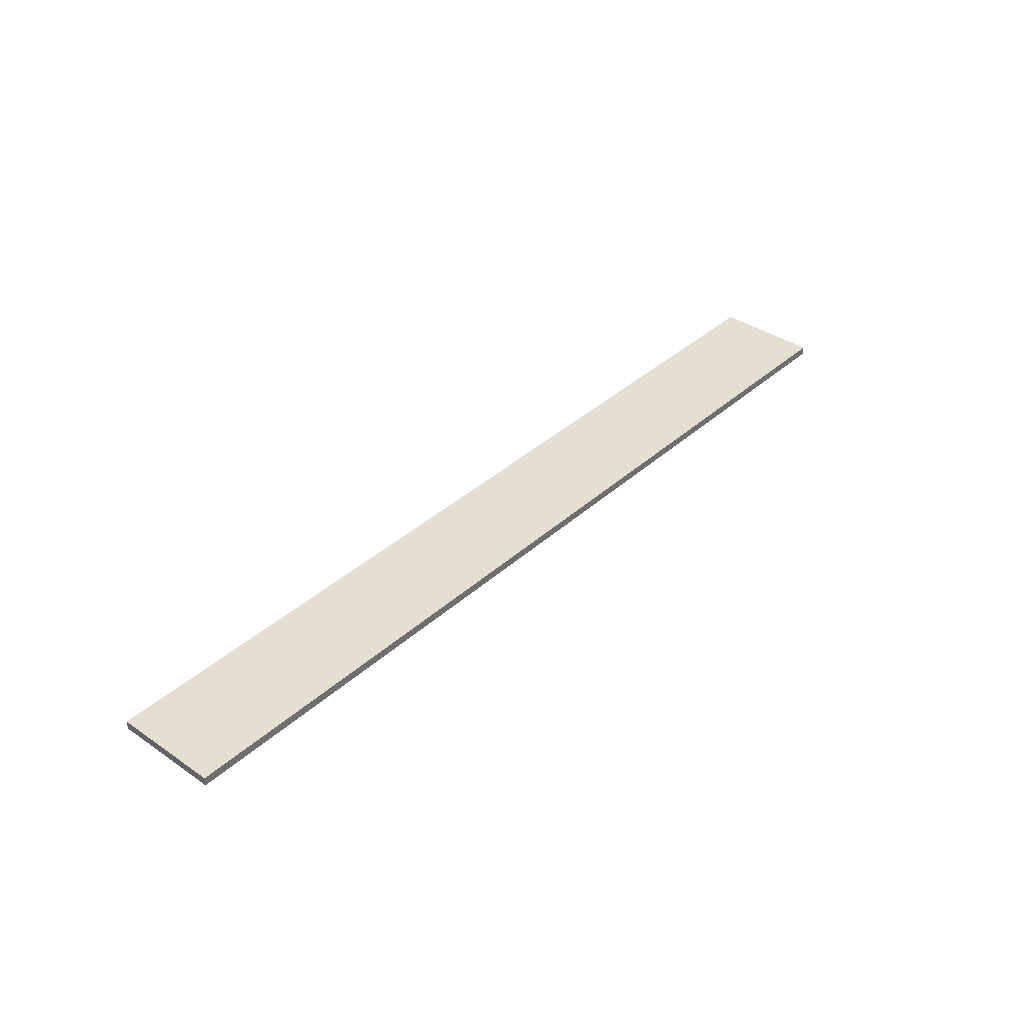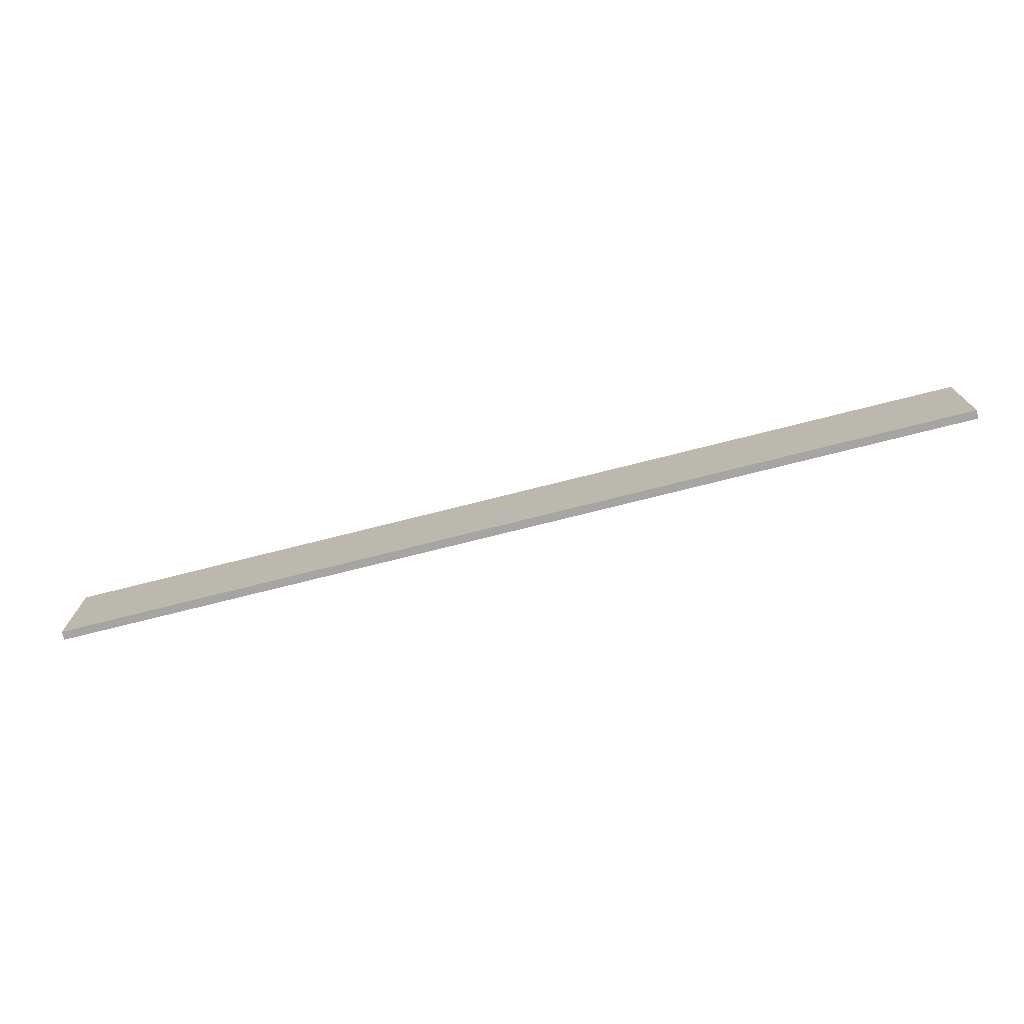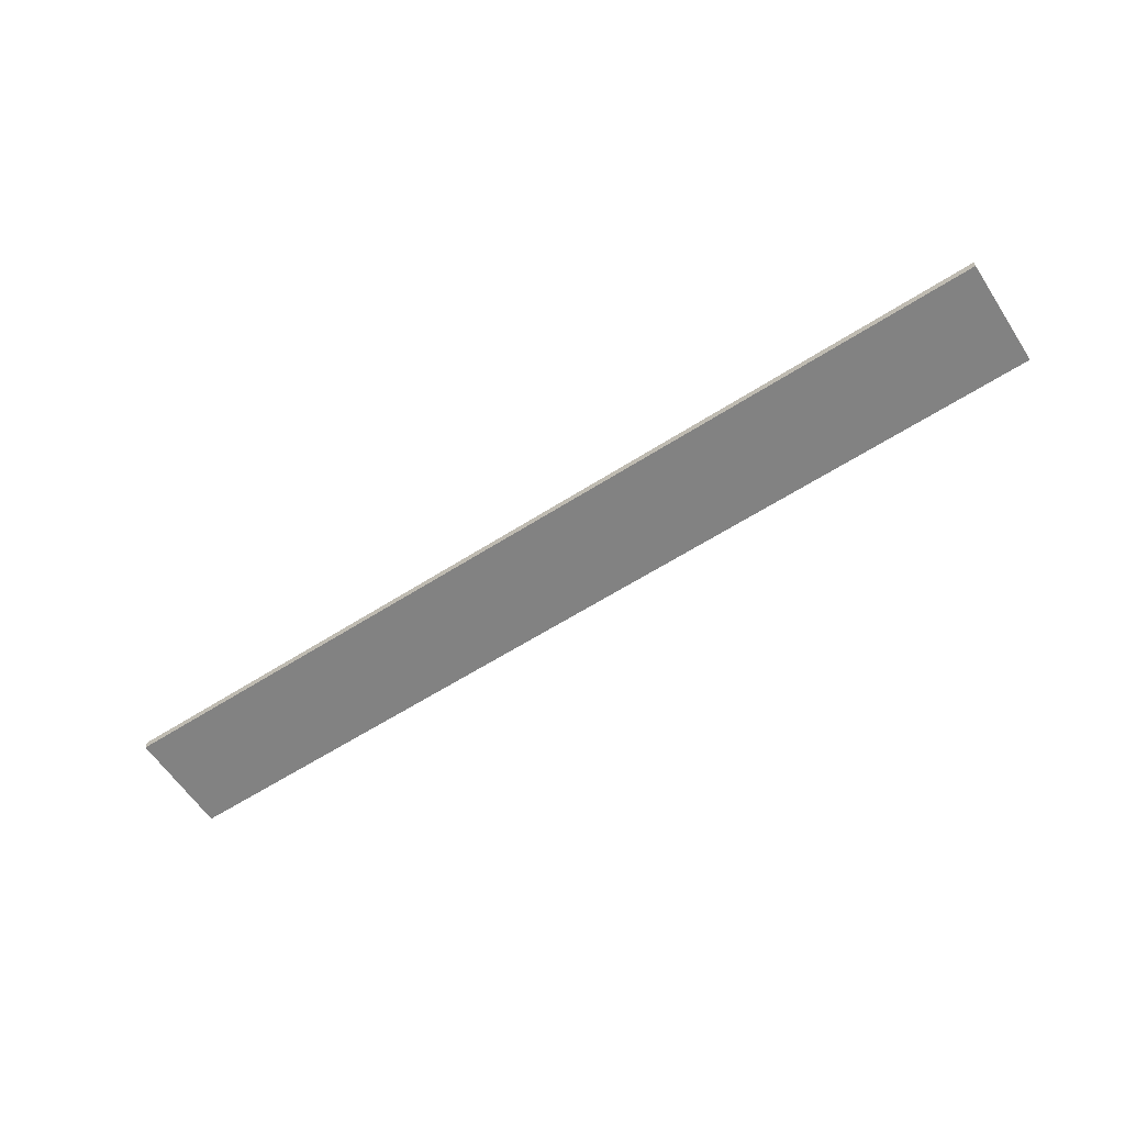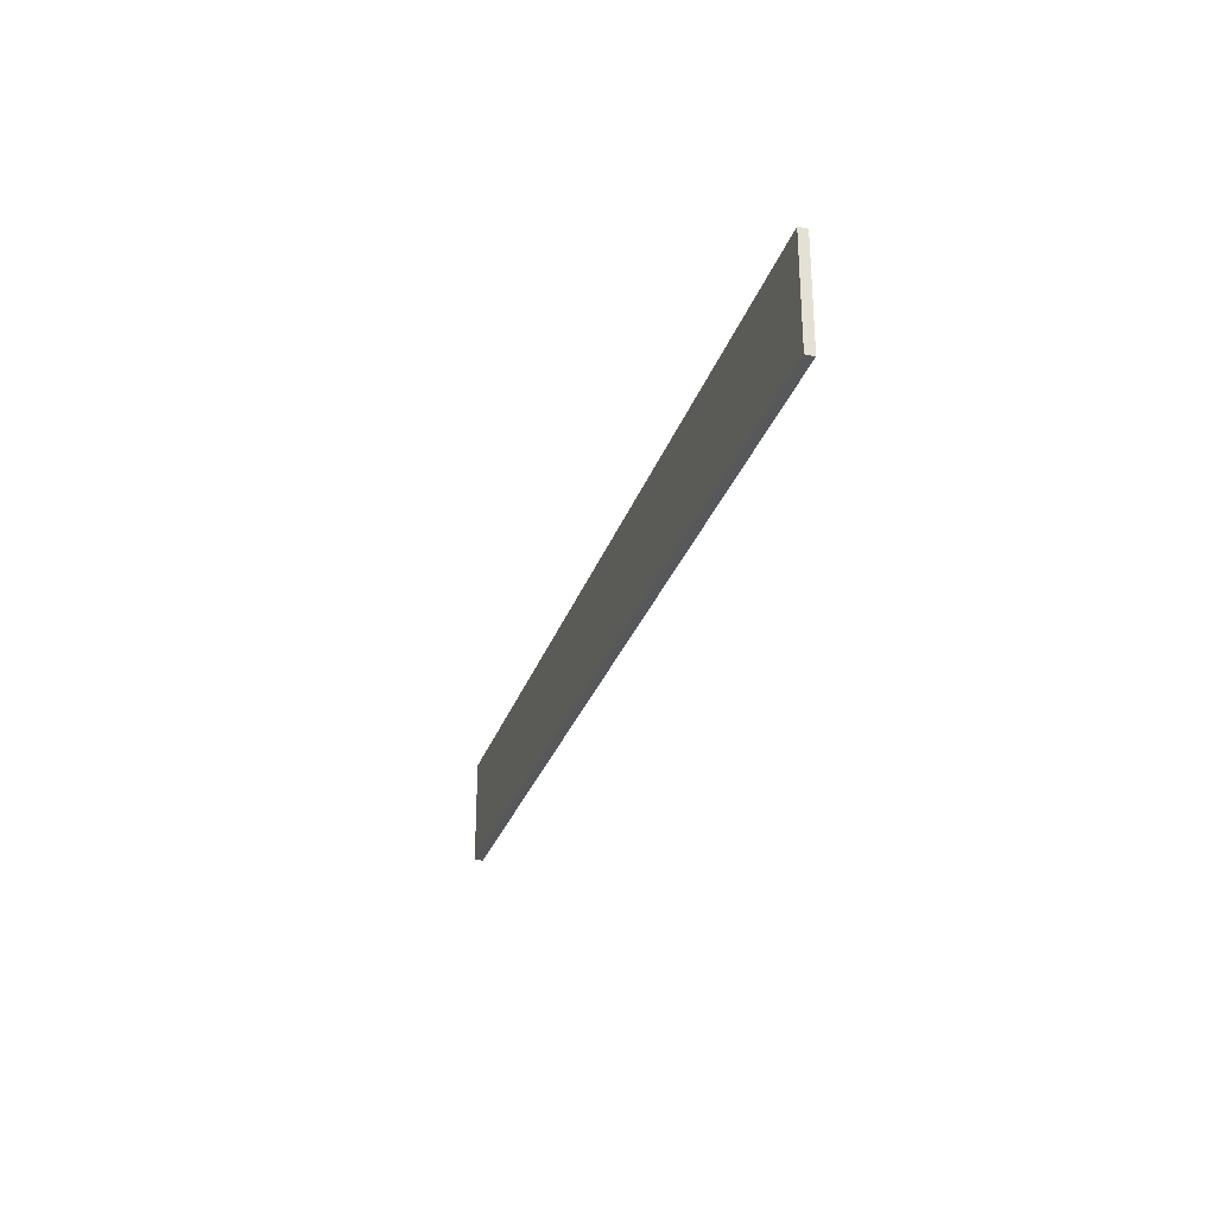
<metadata>
{"format":"obj","ext":"obj","renderer":"f3d","projection":"perspective","resolution":1024,"background":"white","views":[{"elev":37.5,"azim":131.2,"up":"+Y"},{"elev":-73.7,"azim":-165.8,"up":"+Z"},{"elev":-60.7,"azim":33.2,"up":"+Y"},{"elev":-28.5,"azim":-106.6,"up":"+Z"}]}
</metadata>
<code>
o Cube
v 13.29 0.08848 -1.454
v 13.29 0.08848 1.522
v -12.84 0.08848 1.522
v -12.84 0.08848 -1.454
v 13.29 0.3296 -1.454
v 13.29 0.3296 1.522
v -12.84 0.3296 1.522
v -12.84 0.3296 -1.454
f 2 4 1
f 8 6 5
f 5 2 1
f 6 3 2
f 7 4 3
f 1 8 5
f 2 3 4
f 8 7 6
f 5 6 2
f 6 7 3
f 7 8 4
f 1 4 8

</code>
